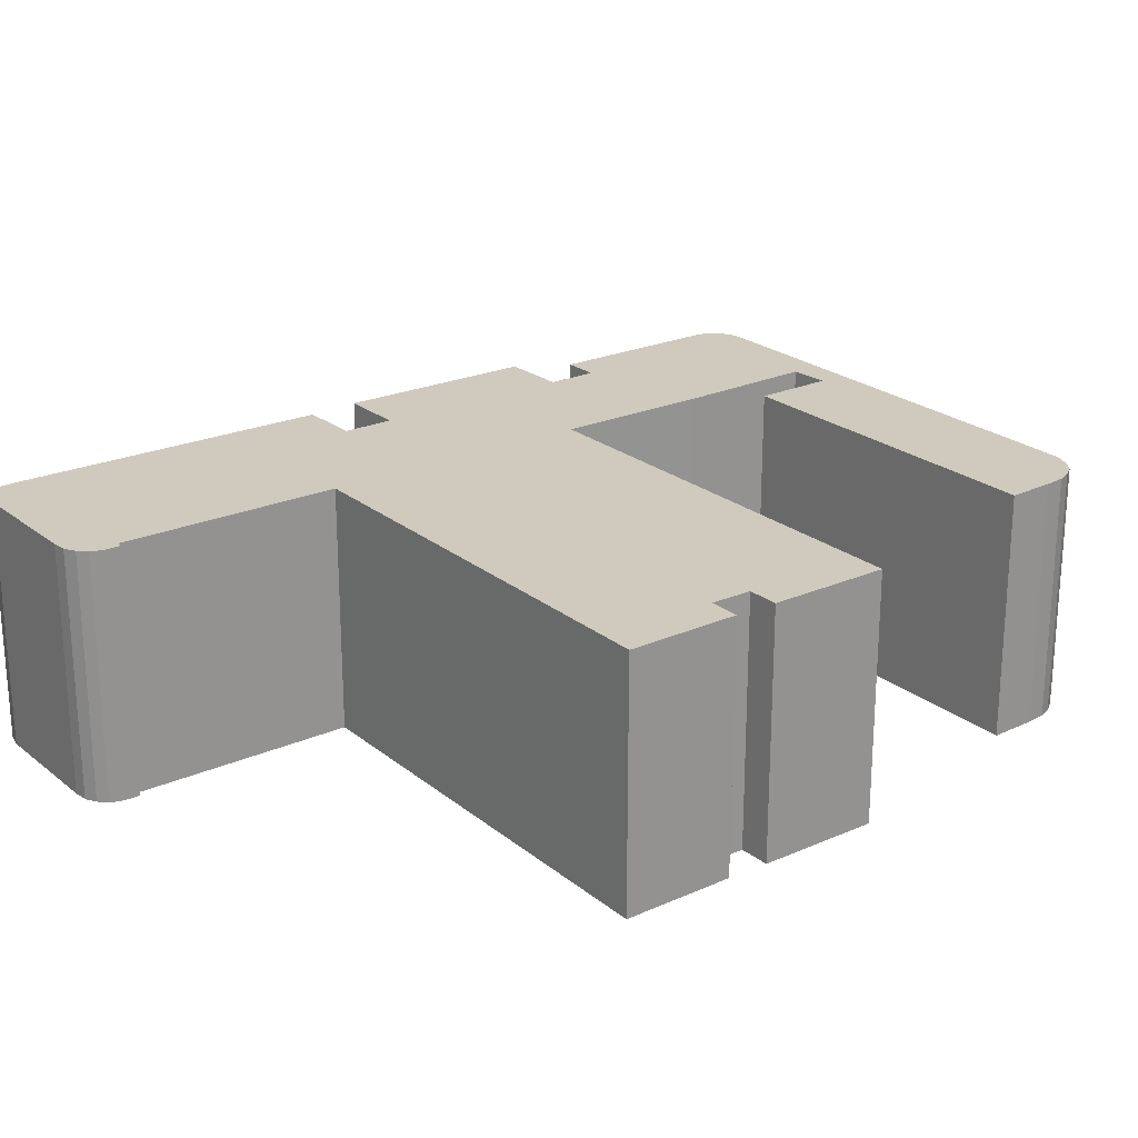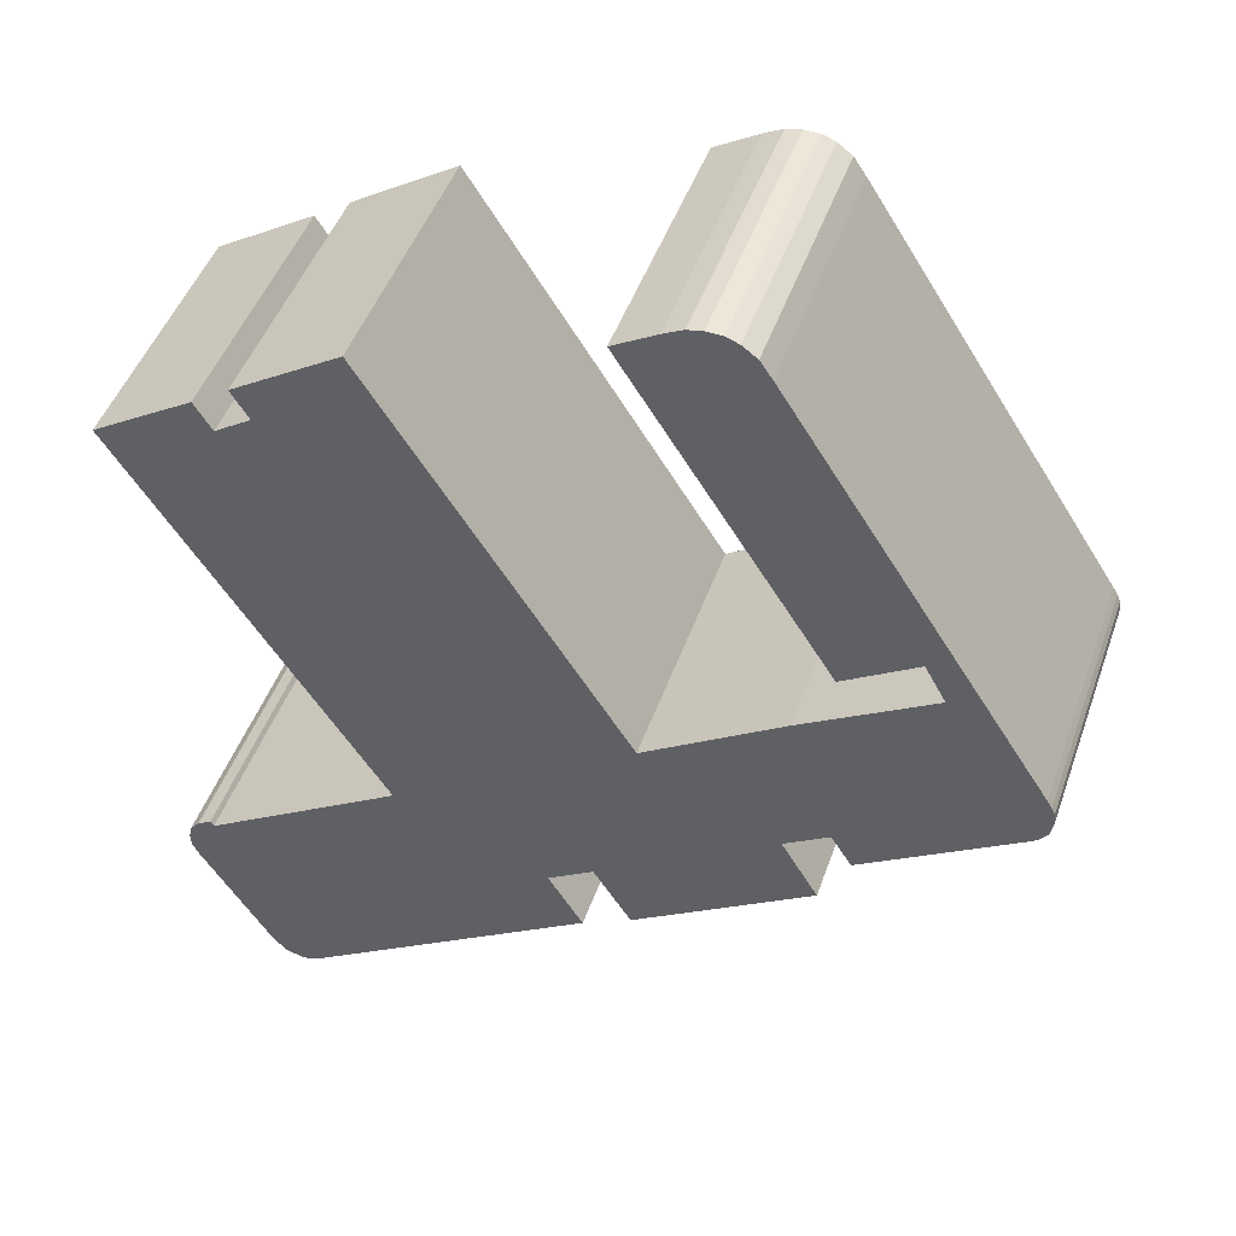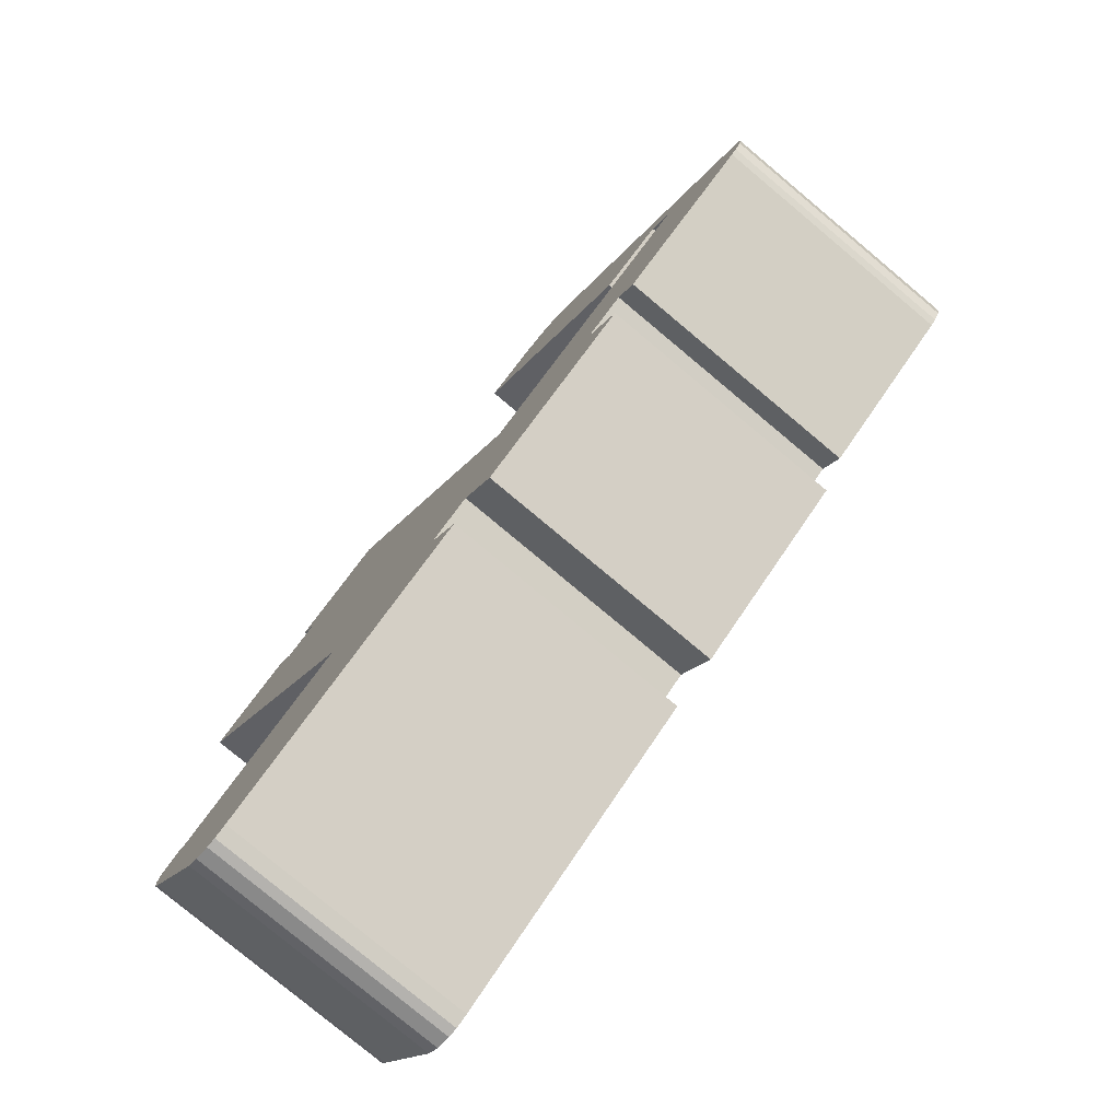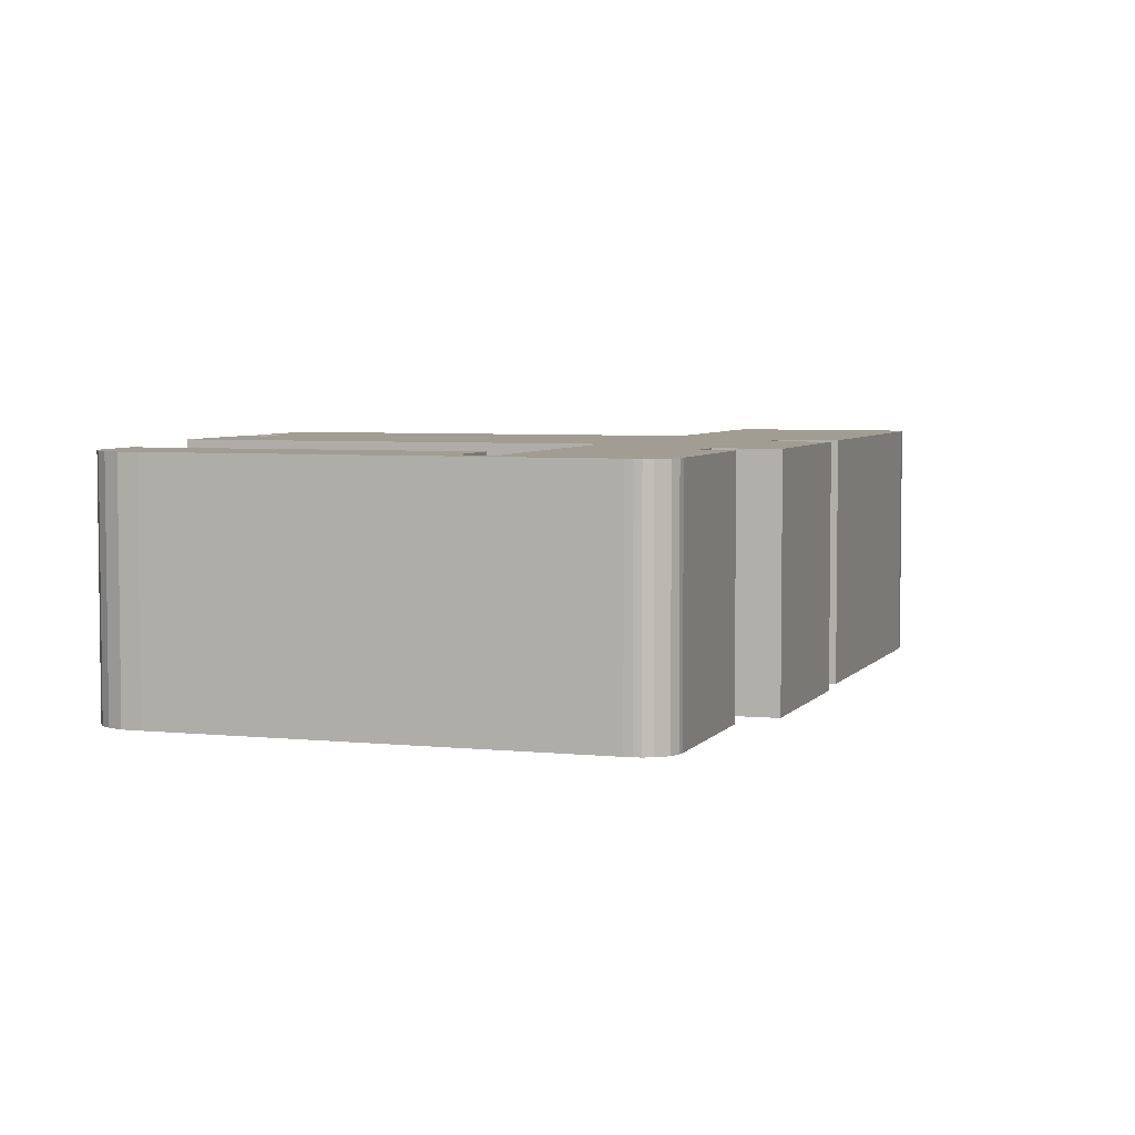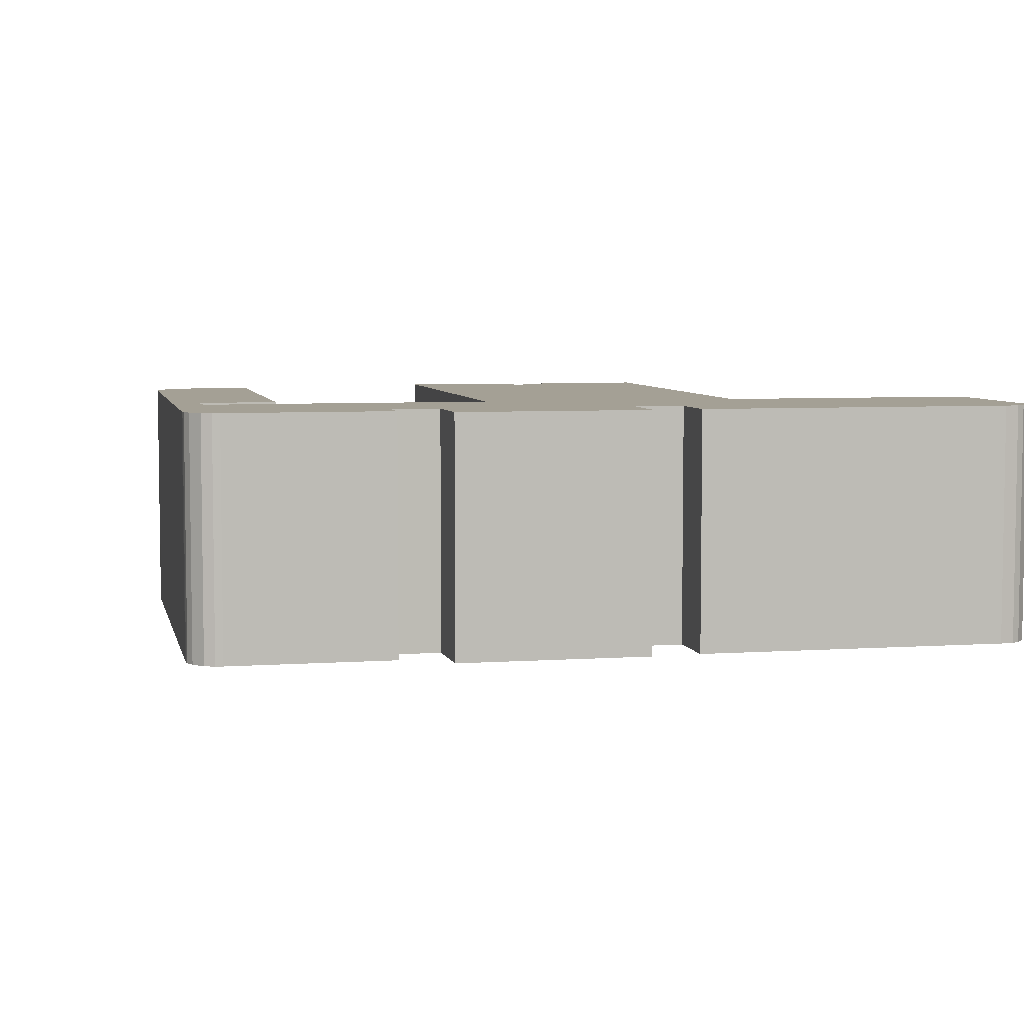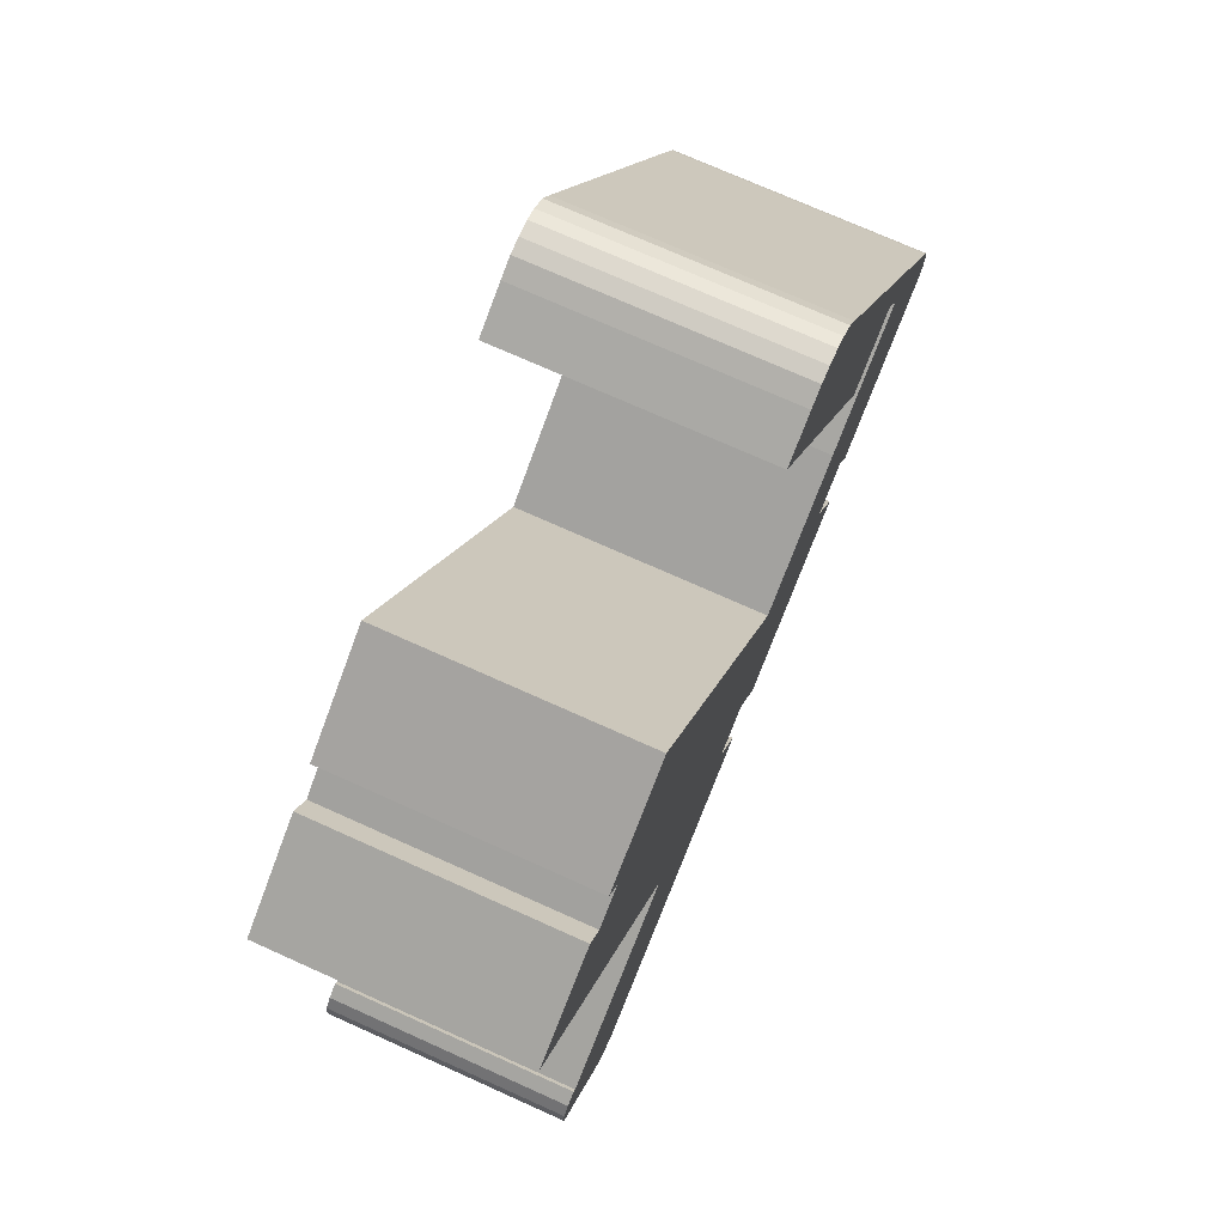
<metadata>
{"format":"obj","ext":"obj","renderer":"f3d","projection":"perspective","resolution":1024,"background":"white","views":[{"elev":22.9,"azim":-69.3,"up":"+Y"},{"elev":47.0,"azim":19.0,"up":"+Z"},{"elev":-78.9,"azim":50.1,"up":"+Z"},{"elev":4.8,"azim":76.0,"up":"+Y"},{"elev":5.7,"azim":135.3,"up":"+Y"},{"elev":73.3,"azim":-65.8,"up":"+Z"}]}
</metadata>
<code>
v  33.84 11.24 -2.065
v  32.01 11.24 -1.543
v  25.98 11.24 10.14
v  32.89 11.24 -3.128
v  37.02 11.24 -6.998
v  27.34 11.24 -6.476
v  21.39 11.24 -10.33
v  37.21 11.24 -7.321
v  37.36 11.24 -7.619
v  30.08 11.24 -13.63
v  29.22 11.24 -12.25
v  36.73 11.24 -9.416
v  21.19 11.24 -20.97
v  19.58 11.24 -18.42
v  28.86 11.24 -16.04
v  5.916 11.24 3.761
v  10.57 11.24 6.719
v  6.673 11.24 2.539
v  5.11 11.24 1.509
v  0 11.24 6.881e-16
v  10.95 11.24 -17.01
v  37.41 11.24 -8.072
v  37.3 11.24 -8.769
v  37 11.24 -9.188
v  27.3 11.24 -13.45
v  2.343 11.24 -22.47
v  17.62 11.24 -19.67
v  19.09 11.24 -22.07
v  1.594 11.24 -22.61
v  1.186 11.24 -23.1
v  1.08 11.24 -23.63
v  1.109 11.24 -24.21
v  1.415 11.24 -24.81
v  4.462 11.24 -29.63
v  6.681 11.24 -30.08
v  5.018 11.24 -30.16
v  5.679 11.24 -30.37
v  6.121 11.24 -30.36
v  2.202 11.24 -22.23
v  24.27 11.24 11.55
v  22.93 11.24 11.45
v  23.59 11.24 11.57
v  22.12 11.24 11.04
v  24.83 11.24 11.34
v  20.26 11.24 9.955
v  25.46 11.24 10.88
v  28.88 11.24 -3.502
v  4.349 11.24 2.714
v  6.121 1.859e-15 -30.36
v  5.679 1.86e-15 -30.37
v  5.018 1.847e-15 -30.16
v  4.462 1.814e-15 -29.63
v  1.415 1.519e-15 -24.81
v  1.109 1.482e-15 -24.21
v  10.95 1.042e-15 -17.01
v  0 0 0
v  6.673 -1.555e-16 2.539
v  5.916 -2.303e-16 3.761
v  32.89 1.915e-16 -3.128
v  32.01 9.448e-17 -1.543
v  28.88 2.144e-16 -3.502
v  20.26 -6.096e-16 9.955
v  30.08 8.345e-16 -13.63
v  29.22 7.499e-16 -12.25
v  21.19 1.284e-15 -20.97
v  19.58 1.128e-15 -18.42
v  1.08 1.447e-15 -23.63
v  1.186 1.414e-15 -23.1
v  1.594 1.385e-15 -22.61
v  2.202 1.361e-15 -22.23
v  2.343 1.376e-15 -22.47
v  4.349 -1.662e-16 2.714
v  5.11 -9.24e-17 1.509
v  10.57 -4.114e-16 6.719
v  21.39 6.326e-16 -10.33
v  27.34 3.965e-16 -6.476
v  22.12 -6.758e-16 11.04
v  22.93 -7.009e-16 11.45
v  23.59 -7.088e-16 11.57
v  24.27 -7.075e-16 11.55
v  24.83 -6.944e-16 11.34
v  25.46 -6.665e-16 10.88
v  25.98 -6.207e-16 10.14
v  33.84 1.264e-16 -2.065
v  37.02 4.285e-16 -6.998
v  37.21 4.483e-16 -7.321
v  37.36 4.665e-16 -7.619
v  27.3 8.233e-16 -13.45
v  28.86 9.821e-16 -16.04
v  17.62 1.204e-15 -19.67
v  19.09 1.351e-15 -22.07
v  37.3 5.369e-16 -8.769
v  37 5.626e-16 -9.188
v  36.73 5.766e-16 -9.416
v  6.681 1.842e-15 -30.08
v  37.41 4.943e-16 -8.072
g defaultobject
f 1 2 3
f 2 1 4
f 4 1 5
f 4 5 6
f 6 5 7
f 7 5 8
f 7 8 9
f 10 11 12
f 13 14 15
f 7 16 17
f 16 7 18
f 18 7 19
f 19 7 20
f 20 7 21
f 21 7 9
f 21 9 22
f 21 22 23
f 21 23 24
f 21 24 12
f 21 12 11
f 21 11 25
f 21 25 15
f 21 15 26
f 26 15 14
f 26 14 27
f 26 27 28
f 26 28 29
f 29 28 30
f 30 28 31
f 31 28 32
f 32 28 33
f 33 28 34
f 34 28 35
f 34 35 36
f 36 35 37
f 37 35 38
f 29 39 26
f 40 41 42
f 41 40 43
f 43 40 44
f 43 44 45
f 45 44 46
f 45 46 3
f 45 3 47
f 47 3 2
f 20 48 19
f 49 37 38
f 37 49 50
f 50 36 37
f 36 50 51
f 51 34 36
f 34 51 52
f 52 33 34
f 33 52 53
f 53 32 33
f 32 53 54
f 55 20 21
f 20 55 56
f 57 16 18
f 16 57 58
f 59 2 4
f 2 59 60
f 61 45 47
f 45 61 62
f 63 11 10
f 11 63 64
f 65 14 13
f 14 65 66
f 54 31 32
f 31 54 67
f 67 30 31
f 30 67 68
f 68 29 30
f 29 68 69
f 69 39 29
f 39 69 70
f 71 21 26
f 21 71 55
f 56 48 20
f 48 56 72
f 73 18 19
f 18 73 57
f 58 17 16
f 17 58 74
f 75 6 7
f 6 75 76
f 76 4 6
f 4 76 59
f 62 43 45
f 43 62 77
f 77 41 43
f 41 77 78
f 78 42 41
f 42 78 79
f 79 40 42
f 40 79 80
f 80 44 40
f 44 80 81
f 70 26 39
f 26 70 71
f 72 19 48
f 19 72 73
f 74 7 17
f 7 74 75
f 81 46 44
f 46 81 82
f 82 3 46
f 3 82 83
f 83 1 3
f 1 83 84
f 1 84 5
f 5 84 85
f 85 8 5
f 8 85 86
f 86 9 8
f 9 86 87
f 88 15 25
f 15 88 89
f 90 28 27
f 28 90 91
f 60 47 2
f 47 60 61
f 92 24 23
f 24 92 93
f 93 12 24
f 12 93 94
f 94 10 12
f 10 94 63
f 64 25 11
f 25 64 88
f 89 13 15
f 13 89 65
f 66 27 14
f 27 66 90
f 95 38 35
f 38 95 49
f 91 35 28
f 35 91 95
f 87 22 9
f 22 87 96
f 96 23 22
f 23 96 92
f 83 59 84
f 59 83 60
f 60 83 61
f 61 83 62
f 62 83 82
f 62 82 81
f 62 81 80
f 62 80 79
f 62 79 78
f 62 78 77
f 96 93 92
f 93 96 87
f 93 87 94
f 94 87 86
f 94 86 63
f 63 86 85
f 63 85 84
f 63 84 64
f 64 84 59
f 64 59 76
f 64 76 88
f 95 91 90
f 58 57 74
f 88 65 89
f 65 88 76
f 65 76 75
f 65 75 66
f 66 75 90
f 90 75 74
f 90 74 55
f 90 55 95
f 55 74 57
f 55 57 73
f 55 73 56
f 56 73 72
f 55 49 95
f 49 55 71
f 49 71 50
f 50 71 51
f 51 71 52
f 52 71 53
f 53 71 70
f 53 70 54
f 54 70 69
f 54 69 67
f 67 69 68

</code>
